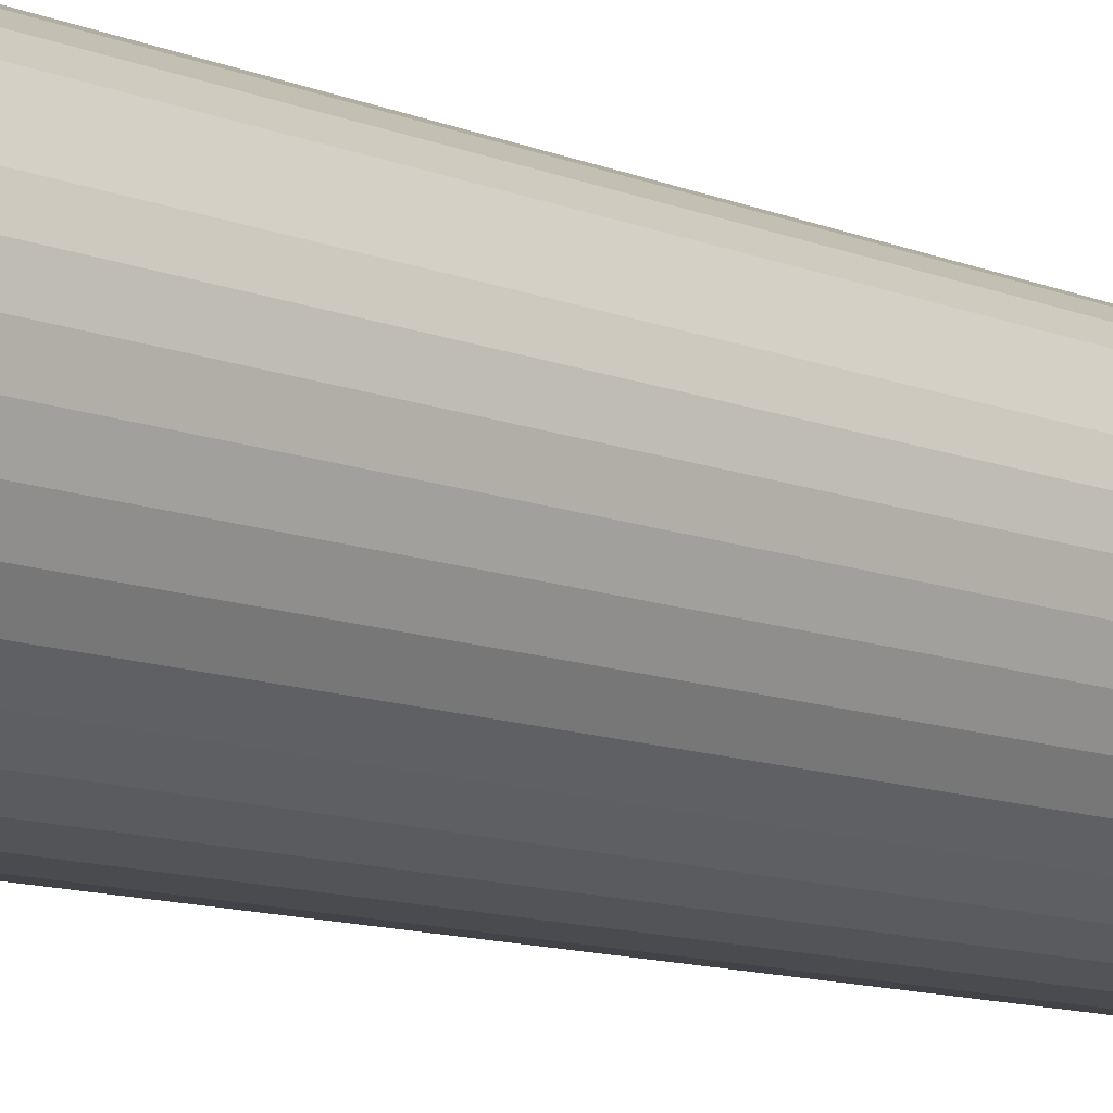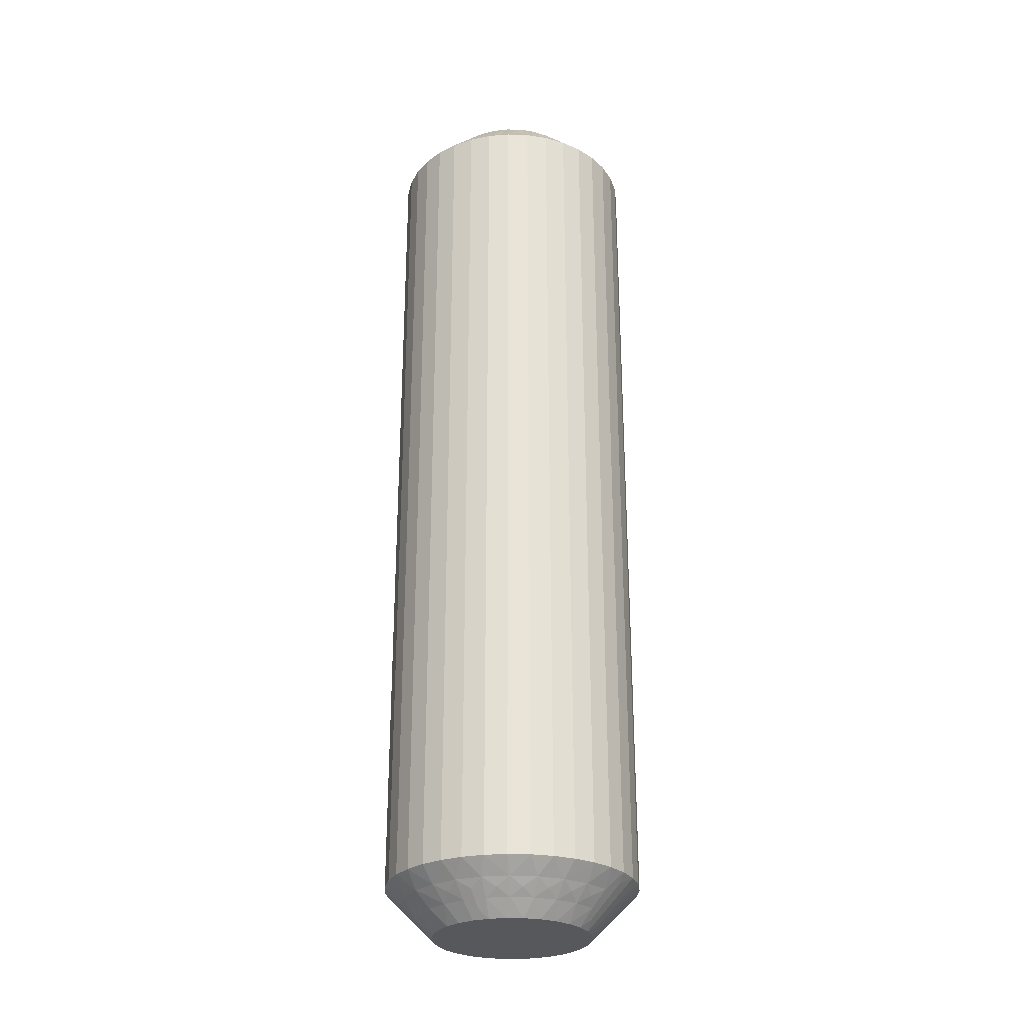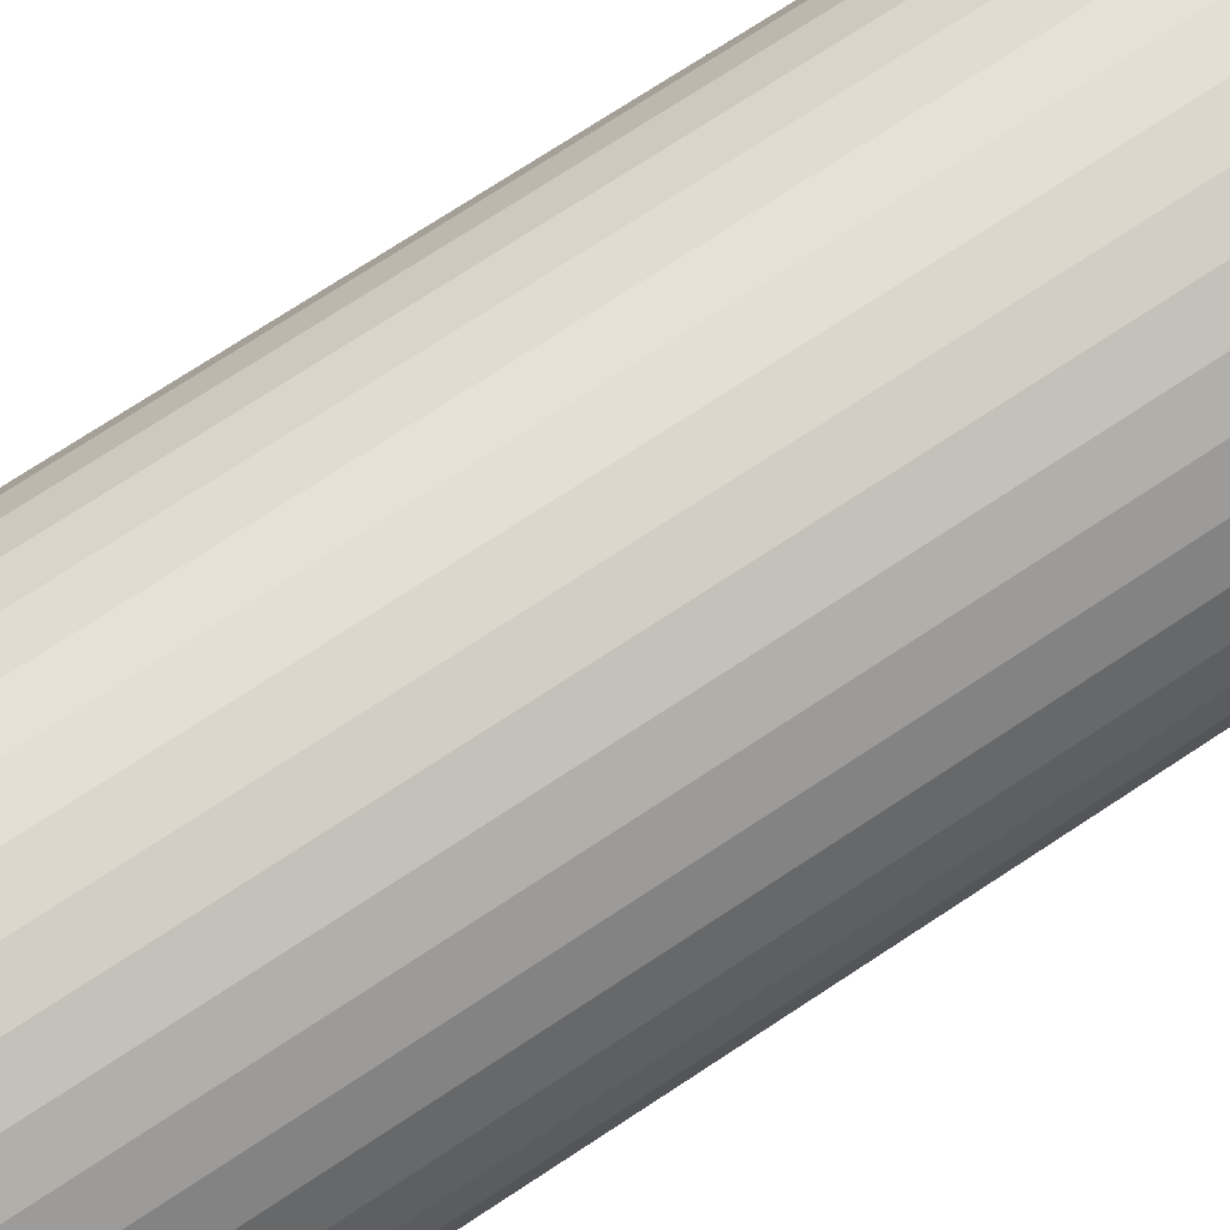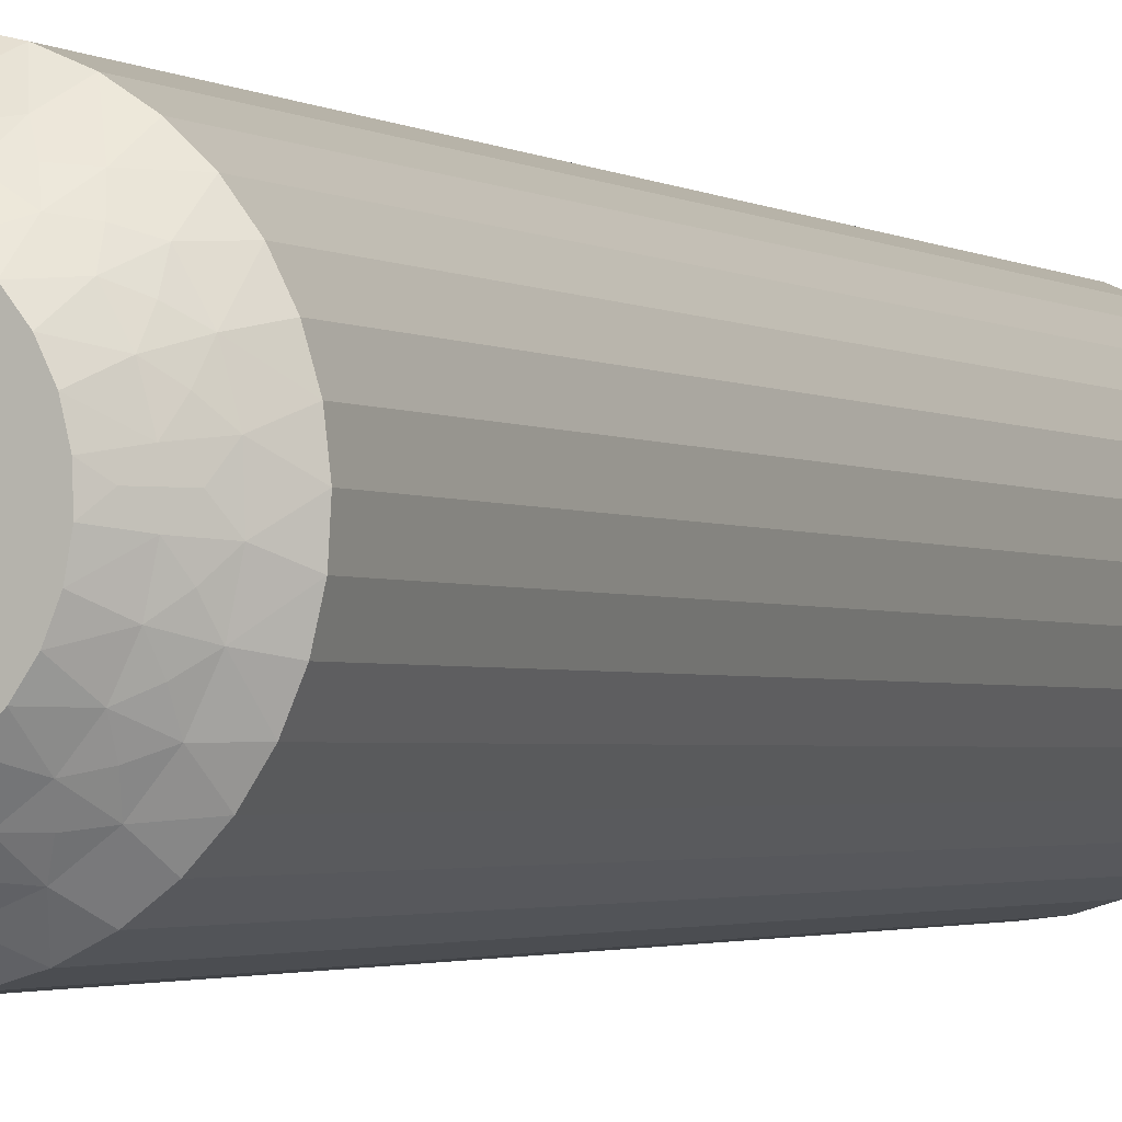
<metadata>
{"format":"obj","ext":"obj","renderer":"f3d","projection":"perspective","resolution":1024,"background":"white","views":[{"elev":-9.8,"azim":41.3,"up":"+Y"},{"elev":-27.9,"azim":-66.3,"up":"+Z"},{"elev":68.3,"azim":-124.2,"up":"+Y"},{"elev":-1.9,"azim":23.9,"up":"+Y"}]}
</metadata>
<code>
v 12.75 -15.9 149.8
v 12.97 -15.55 149.5
v 12.48 -15.66 150
v 13.25 -15.9 149.2
v 13.49 -16.32 149
v 13.46 -15.47 149
v 12.99 -16.27 149.5
v 11.31 -13.3 149.5
v 10.63 -13.07 149.5
v 10.95 -13.69 150
v 11.53 -12.85 149
v 11.89 -12.48 148.5
v 11.25 -12.2 148.5
v 13.18 -16.68 149.2
v 12.84 -16.98 149.5
v 13.31 -17.14 149
v 10.73 -12.58 149
v 12.92 -17.42 149.2
v 12.94 -17.9 149
v 12.52 -17.63 149.5
v 12.5 -18.08 149.2
v 11.92 -13.7 149.5
v 11.41 -13.93 150
v 11.81 -14.27 150
v 12.06 -18.18 149.5
v 12.4 -18.55 149
v 11.93 -18.62 149.2
v 11.72 -19.05 149
v 11.47 -18.61 149.5
v 12.24 -13.31 149
v 12.48 -12.86 148.5
v 11.24 -19 149.2
v 10.94 -19.37 149
v 12.99 -13.34 148.5
v 10.81 -18.89 149.5
v 10.41 -18.72 149.8
v 10.59 -18.43 150
v 10.08 -18.5 150
v 12.42 -14.22 149.5
v 10.45 -18.97 149.5
v 10.12 -20 148.5
v 12.13 -14.69 150
v 10.56 -19.71 148.8
v 10.81 -19.92 148.5
v 12.82 -13.93 149
v 13.4 -13.9 148.5
v 12.77 -14.85 149.5
v 12.35 -15.16 150
v 13.23 -14.66 149
v 13.72 -14.52 148.5
v 13.92 -15.19 148.5
v 14 -15.88 148.5
v 12.49 -16.19 150
v 12.4 -16.7 150
v 13.96 -16.58 148.5
v 12.2 -17.18 150
v 13.8 -17.25 148.5
v 13.52 -17.89 148.5
v 11.91 -17.62 150
v 13.14 -18.48 148.5
v 11.53 -17.98 150
v 12.66 -18.99 148.5
v 12.1 -19.4 148.5
v 11.09 -18.25 150
v 11.48 -19.72 148.5
v 10.25 -13.26 149.8
v 9.925 -13.5 150
v 10.45 -13.54 150
v 10.27 -13.01 149.5
v 9.88 -12 148.5
v 10.34 -12.27 148.8
v 10.58 -12.04 148.5
v 11.06 -12.93 149.2
v 11.76 -13.27 149.2
v 12.37 -13.77 149.2
v 12.83 -14.4 149.2
v 13.13 -15.13 149.2
v 12.75 -15.94 120.2
v 12.48 -15.66 120
v 12.97 -15.55 120.5
v 11.47 -18.61 120.5
v 11.09 -18.25 120
v 11.53 -17.98 120
v 12.99 -16.27 120.5
v 12.49 -16.19 120
v 13.25 -15.9 120.8
v 13.46 -15.47 121
v 13.49 -16.32 121
v 10.81 -18.89 120.5
v 13.13 -15.13 120.8
v 11.72 -19.05 121
v 12.1 -19.4 121.5
v 11.48 -19.72 121.5
v 13.23 -14.66 121
v 12.77 -14.85 120.5
v 10.94 -19.37 121
v 12.83 -14.4 120.8
v 12.82 -13.93 121
v 12.42 -14.22 120.5
v 12.37 -13.77 120.8
v 11.92 -13.7 120.5
v 12.24 -13.31 121
v 12.06 -18.18 120.5
v 11.91 -17.62 120
v 11.76 -13.27 120.8
v 11.53 -12.85 121
v 11.31 -13.3 120.5
v 11.06 -12.93 120.8
v 10.73 -12.58 121
v 12.4 -18.55 121
v 12.66 -18.99 121.5
v 13.14 -18.48 121.5
v 10.63 -13.07 120.5
v 10.25 -13.26 120.2
v 10.45 -13.54 120
v 9.925 -13.5 120
v 12.52 -17.63 120.5
v 10.27 -13.01 120.5
v 9.88 -12 121.5
v 12.2 -17.18 120
v 10.34 -12.27 121.2
v 10.58 -12.04 121.5
v 12.94 -17.9 121
v 13.52 -17.89 121.5
v 12.84 -16.98 120.5
v 12.4 -16.7 120
v 13.31 -17.14 121
v 13.8 -17.25 121.5
v 13.96 -16.58 121.5
v 14 -15.88 121.5
v 12.35 -15.16 120
v 13.92 -15.19 121.5
v 12.13 -14.69 120
v 13.72 -14.52 121.5
v 13.4 -13.9 121.5
v 11.81 -14.27 120
v 12.99 -13.34 121.5
v 11.41 -13.93 120
v 12.48 -12.86 121.5
v 11.89 -12.48 121.5
v 10.95 -13.69 120
v 11.25 -12.2 121.5
v 10.41 -18.72 120.2
v 10.08 -18.5 120
v 10.59 -18.43 120
v 10.45 -18.97 120.5
v 10.12 -20 121.5
v 10.56 -19.71 121.2
v 10.81 -19.92 121.5
v 11.24 -19 120.8
v 11.93 -18.62 120.8
v 12.5 -18.08 120.8
v 12.92 -17.42 120.8
v 13.18 -16.68 120.8
v 9.187 -12.08 121.5
v 9.187 -12.08 148.5
v 8.519 -12.28 121.5
v 8.519 -12.28 148.5
v 7.897 -12.6 121.5
v 7.897 -12.6 148.5
v 7.338 -13.01 121.5
v 7.338 -13.01 148.5
v 6.86 -13.52 121.5
v 6.86 -13.52 148.5
v 6.477 -14.11 121.5
v 6.477 -14.11 148.5
v 6.202 -14.75 121.5
v 6.202 -14.75 148.5
v 6.042 -15.42 121.5
v 6.042 -15.42 148.5
v 6.002 -16.12 121.5
v 6.002 -16.12 148.5
v 6.083 -16.81 121.5
v 6.083 -16.81 148.5
v 6.284 -17.48 121.5
v 6.284 -17.48 148.5
v 6.598 -18.1 121.5
v 6.598 -18.1 148.5
v 7.015 -18.66 121.5
v 7.015 -18.66 148.5
v 7.522 -19.14 121.5
v 7.522 -19.14 148.5
v 8.105 -19.52 121.5
v 8.105 -19.52 148.5
v 8.746 -19.8 121.5
v 8.746 -19.8 148.5
v 9.424 -19.96 121.5
v 9.424 -19.96 148.5
v 9.554 -18.46 120
v 9.052 -18.31 120
v 8.47 -14.02 120
v 8.915 -13.75 120
v 9.407 -13.57 120
v 8.093 -14.38 120
v 7.874 -17.31 120
v 7.647 -16.84 120
v 7.523 -16.34 120
v 7.507 -15.81 120
v 7.6 -15.3 120
v 7.798 -14.82 120
v 8.592 -18.07 120
v 8.193 -17.73 120
v 8.915 -13.75 150
v 8.592 -18.07 150
v 7.874 -17.31 150
v 8.193 -17.73 150
v 7.523 -16.34 150
v 7.647 -16.84 150
v 9.554 -18.46 150
v 9.052 -18.31 150
v 8.093 -14.38 150
v 8.47 -14.02 150
v 7.798 -14.82 150
v 7.6 -15.3 150
v 7.507 -15.81 150
v 9.407 -13.57 150
v 7.252 -16.1 120.2
v 8.527 -13.39 120.5
v 7.034 -16.45 120.5
v 7.012 -15.73 120.5
v 6.751 -16.1 120.8
v 6.514 -15.68 121
v 6.54 -16.53 121
v 9.195 -13.11 120.5
v 8.281 -12.95 121
v 6.869 -16.87 120.8
v 7.228 -17.15 120.5
v 6.766 -17.34 121
v 9.061 -12.63 121
v 7.169 -17.6 120.8
v 7.181 -18.07 121
v 7.583 -17.78 120.5
v 7.944 -13.82 120.5
v 7.633 -18.23 120.8
v 8.079 -18.3 120.5
v 7.759 -18.69 121
v 8.235 -18.73 120.8
v 8.686 -18.7 120.5
v 8.467 -19.15 121
v 7.601 -13.45 121
v 8.939 -19.07 120.8
v 9.37 -18.93 120.5
v 9.265 -19.42 121
v 9.751 -18.74 120.2
v 7.481 -14.37 120.5
v 9.728 -18.99 120.5
v 9.66 -19.73 121.2
v 7.061 -14.1 121
v 7.164 -15.02 120.5
v 6.692 -14.86 121
v 9.587 -13.28 120.2
v 9.549 -13.03 120.5
v 9.436 -12.29 121.2
v 8.757 -13 120.8
v 8.074 -13.38 120.8
v 7.504 -13.92 120.8
v 7.078 -14.58 120.8
v 6.822 -15.32 120.8
v 7.251 -16.06 149.8
v 7.012 -15.73 149.5
v 8.686 -18.7 149.5
v 7.034 -16.45 149.5
v 6.751 -16.1 149.2
v 6.514 -15.68 149
v 6.54 -16.53 149
v 9.37 -18.93 149.5
v 8.467 -19.15 149
v 6.822 -15.32 149.2
v 6.692 -14.86 149
v 7.164 -15.02 149.5
v 9.265 -19.42 149
v 7.078 -14.58 149.2
v 7.061 -14.1 149
v 7.481 -14.37 149.5
v 7.504 -13.92 149.2
v 7.944 -13.82 149.5
v 7.601 -13.45 149
v 8.079 -18.3 149.5
v 8.074 -13.38 149.2
v 8.527 -13.39 149.5
v 8.281 -12.95 149
v 8.757 -13 149.2
v 9.195 -13.11 149.5
v 9.061 -12.63 149
v 7.759 -18.69 149
v 9.587 -13.28 149.8
v 7.583 -17.78 149.5
v 9.549 -13.03 149.5
v 9.436 -12.29 148.8
v 7.181 -18.07 149
v 7.228 -17.15 149.5
v 6.766 -17.34 149
v 9.751 -18.74 149.8
v 9.728 -18.99 149.5
v 9.66 -19.73 148.8
v 8.939 -19.07 149.2
v 8.235 -18.73 149.2
v 7.633 -18.23 149.2
v 7.169 -17.6 149.2
v 6.869 -16.87 149.2
f 1 2 3
f 4 5 6
f 4 6 2
f 4 7 5
f 8 9 10
f 4 1 7
f 4 2 1
f 11 12 13
f 14 7 15
f 14 16 5
f 14 5 7
f 11 13 17
f 14 15 16
f 18 19 16
f 18 20 19
f 18 15 20
f 18 16 15
f 21 19 20
f 22 23 24
f 21 25 26
f 21 26 19
f 21 20 25
f 22 8 23
f 27 28 26
f 27 26 25
f 27 25 29
f 27 29 28
f 30 31 12
f 32 33 28
f 30 34 31
f 32 28 29
f 32 29 35
f 32 35 33
f 36 35 37
f 36 37 38
f 30 12 11
f 39 22 24
f 40 38 41
f 39 24 42
f 40 35 36
f 40 36 38
f 40 33 35
f 43 41 44
f 43 44 33
f 45 46 34
f 43 40 41
f 43 33 40
f 45 34 30
f 47 42 48
f 47 39 42
f 49 50 46
f 49 51 50
f 49 46 45
f 2 48 3
f 2 47 48
f 6 52 51
f 6 51 49
f 7 53 54
f 5 55 52
f 5 52 6
f 15 54 56
f 15 7 54
f 16 57 55
f 16 58 57
f 16 55 5
f 20 56 59
f 20 15 56
f 19 58 16
f 19 60 58
f 25 59 61
f 25 20 59
f 26 60 19
f 26 62 60
f 26 63 62
f 29 61 64
f 29 25 61
f 28 63 26
f 28 65 63
f 35 64 37
f 35 29 64
f 33 65 28
f 33 44 65
f 66 67 68
f 66 68 9
f 69 70 67
f 69 67 66
f 69 66 9
f 69 9 17
f 71 72 70
f 71 70 69
f 71 69 17
f 71 17 72
f 73 9 8
f 73 11 17
f 73 17 9
f 73 8 11
f 74 8 22
f 74 30 11
f 74 22 30
f 74 11 8
f 9 68 10
f 75 45 30
f 75 30 22
f 75 22 39
f 75 39 45
f 76 47 49
f 76 49 45
f 76 45 39
f 76 39 47
f 17 13 72
f 77 47 2
f 77 49 47
f 77 2 6
f 77 6 49
f 1 3 53
f 1 53 7
f 8 10 23
f 78 79 80
f 81 82 83
f 78 84 85
f 86 80 87
f 86 87 88
f 86 88 84
f 86 78 80
f 81 89 82
f 86 84 78
f 90 87 80
f 91 92 93
f 90 94 87
f 90 80 95
f 90 95 94
f 91 93 96
f 97 98 94
f 97 95 99
f 97 99 98
f 97 94 95
f 100 101 102
f 100 98 99
f 103 83 104
f 100 102 98
f 100 99 101
f 105 106 102
f 103 81 83
f 105 102 101
f 105 101 107
f 105 107 106
f 108 109 106
f 110 111 92
f 108 106 107
f 110 112 111
f 108 107 113
f 108 113 109
f 114 113 115
f 114 115 116
f 110 92 91
f 117 103 104
f 118 116 119
f 118 113 114
f 117 104 120
f 118 114 116
f 118 109 113
f 121 119 122
f 121 122 109
f 121 118 119
f 123 124 112
f 121 109 118
f 123 112 110
f 125 120 126
f 125 117 120
f 127 128 124
f 127 129 128
f 127 124 123
f 84 126 85
f 84 125 126
f 88 130 129
f 88 129 127
f 80 79 131
f 87 132 130
f 87 130 88
f 95 131 133
f 95 80 131
f 94 134 132
f 94 135 134
f 94 132 87
f 99 133 136
f 99 95 133
f 98 135 94
f 98 137 135
f 101 136 138
f 101 99 136
f 102 137 98
f 102 139 137
f 102 140 139
f 107 138 141
f 107 101 138
f 106 140 102
f 106 142 140
f 113 141 115
f 113 107 141
f 109 142 106
f 109 122 142
f 143 144 145
f 143 145 89
f 146 147 144
f 146 144 143
f 146 143 89
f 146 89 96
f 148 149 147
f 148 147 146
f 148 146 96
f 148 96 149
f 150 89 81
f 150 91 96
f 150 96 89
f 150 81 91
f 151 81 103
f 151 110 91
f 151 103 110
f 151 91 81
f 152 123 110
f 89 145 82
f 152 110 103
f 152 103 117
f 152 117 123
f 153 125 127
f 153 127 123
f 153 123 117
f 153 117 125
f 154 125 84
f 96 93 149
f 154 127 125
f 154 84 88
f 154 88 127
f 78 85 79
f 41 147 149
f 44 149 93
f 44 41 149
f 65 93 92
f 65 44 93
f 63 92 111
f 63 65 92
f 62 111 112
f 62 63 111
f 60 112 124
f 60 62 112
f 58 124 128
f 58 60 124
f 57 128 129
f 57 58 128
f 55 129 130
f 55 57 129
f 52 130 132
f 52 55 130
f 51 132 134
f 51 52 132
f 50 134 135
f 50 51 134
f 46 135 137
f 46 50 135
f 34 137 139
f 34 46 137
f 31 139 140
f 31 34 139
f 12 31 140
f 12 140 142
f 13 12 142
f 13 142 122
f 72 13 122
f 72 122 119
f 70 72 119
f 70 119 155
f 156 155 157
f 156 70 155
f 158 157 159
f 158 156 157
f 160 159 161
f 160 158 159
f 162 161 163
f 162 160 161
f 164 163 165
f 164 162 163
f 166 165 167
f 166 164 165
f 168 167 169
f 168 166 167
f 170 169 171
f 170 168 169
f 172 171 173
f 172 170 171
f 174 173 175
f 174 172 173
f 176 175 177
f 176 174 175
f 178 177 179
f 178 176 177
f 180 179 181
f 180 178 179
f 182 181 183
f 182 180 181
f 184 182 183
f 184 183 185
f 186 184 185
f 186 185 187
f 188 186 187
f 188 187 147
f 41 188 147
f 138 144 189
f 138 189 190
f 138 191 192
f 138 192 193
f 138 193 116
f 138 116 115
f 138 115 141
f 138 82 144
f 138 190 191
f 136 133 131
f 136 131 120
f 136 120 82
f 136 82 138
f 82 145 144
f 194 195 196
f 194 196 197
f 194 197 198
f 194 198 199
f 194 199 200
f 191 190 201
f 191 201 202
f 191 202 195
f 191 195 194
f 120 104 83
f 120 83 82
f 131 79 85
f 131 85 126
f 131 126 120
f 37 24 38
f 42 24 48
f 10 24 23
f 68 24 10
f 38 24 203
f 203 24 68
f 48 24 37
f 204 205 206
f 205 207 208
f 209 38 210
f 64 56 37
f 61 56 64
f 59 56 61
f 211 203 212
f 213 203 211
f 214 203 213
f 215 203 214
f 207 203 215
f 210 203 204
f 204 203 205
f 205 203 207
f 38 203 210
f 203 67 216
f 54 3 56
f 53 3 54
f 203 68 67
f 3 48 56
f 56 48 37
f 217 198 197
f 218 192 191
f 217 197 219
f 217 220 198
f 221 222 220
f 221 219 223
f 221 217 219
f 218 224 192
f 221 220 217
f 225 159 157
f 221 223 222
f 226 219 227
f 226 228 223
f 226 223 219
f 225 157 229
f 226 227 228
f 230 231 228
f 230 232 231
f 230 227 232
f 230 228 227
f 233 191 194
f 234 231 232
f 234 235 236
f 234 236 231
f 234 232 235
f 237 235 238
f 233 218 191
f 237 239 236
f 237 236 235
f 237 238 239
f 240 161 159
f 241 242 243
f 240 163 161
f 241 239 238
f 241 243 239
f 241 238 242
f 244 189 144
f 240 159 225
f 245 233 194
f 244 242 189
f 245 194 200
f 246 243 242
f 246 144 147
f 246 244 144
f 246 242 244
f 247 147 187
f 248 165 163
f 247 187 243
f 247 243 246
f 248 163 240
f 247 246 147
f 249 200 199
f 249 245 200
f 250 167 165
f 250 169 167
f 250 165 248
f 220 199 198
f 220 249 199
f 222 171 169
f 222 169 250
f 219 197 196
f 223 171 222
f 223 173 171
f 227 196 195
f 227 219 196
f 228 175 173
f 228 177 175
f 228 173 223
f 232 195 202
f 232 227 195
f 231 177 228
f 231 179 177
f 235 202 201
f 235 232 202
f 236 179 231
f 236 181 179
f 236 183 181
f 238 201 190
f 238 235 201
f 239 183 236
f 239 185 183
f 242 190 189
f 242 238 190
f 243 185 239
f 243 187 185
f 251 116 193
f 251 193 224
f 252 119 116
f 252 251 224
f 252 224 229
f 252 116 251
f 253 155 119
f 253 119 252
f 253 229 155
f 253 252 229
f 254 229 224
f 254 224 218
f 254 225 229
f 254 218 225
f 255 240 225
f 255 218 233
f 255 233 240
f 255 225 218
f 224 193 192
f 256 245 248
f 256 240 233
f 256 233 245
f 256 248 240
f 257 248 245
f 257 249 250
f 257 250 248
f 257 245 249
f 229 157 155
f 258 222 250
f 258 249 220
f 258 220 222
f 258 250 249
f 259 207 215
f 259 215 260
f 261 210 204
f 259 262 207
f 263 260 264
f 263 265 262
f 263 259 260
f 263 262 259
f 261 266 210
f 263 264 265
f 267 184 186
f 268 264 260
f 268 269 264
f 268 260 270
f 268 270 269
f 267 186 271
f 272 273 269
f 272 270 274
f 272 274 273
f 272 269 270
f 275 276 277
f 278 204 206
f 275 273 274
f 275 277 273
f 275 274 276
f 279 276 280
f 279 281 277
f 278 261 204
f 279 277 276
f 279 280 281
f 282 283 284
f 285 182 184
f 282 281 280
f 285 180 182
f 282 284 281
f 282 280 283
f 286 216 67
f 285 184 267
f 286 283 216
f 287 278 206
f 288 284 283
f 287 206 205
f 288 67 70
f 288 286 67
f 288 283 286
f 289 70 156
f 289 156 284
f 290 178 180
f 289 284 288
f 289 288 70
f 290 180 285
f 291 205 208
f 291 287 205
f 292 176 178
f 292 174 176
f 292 178 290
f 262 208 207
f 262 291 208
f 265 172 174
f 265 174 292
f 260 215 214
f 264 172 265
f 264 170 172
f 270 214 213
f 270 260 214
f 269 168 170
f 269 166 168
f 269 170 264
f 274 213 211
f 274 270 213
f 273 166 269
f 273 164 166
f 276 211 212
f 276 274 211
f 277 164 273
f 277 162 164
f 277 160 162
f 280 212 203
f 280 276 212
f 281 160 277
f 281 158 160
f 283 203 216
f 283 280 203
f 284 158 281
f 284 156 158
f 293 38 209
f 293 209 266
f 294 41 38
f 294 266 271
f 294 293 266
f 294 38 293
f 295 188 41
f 295 41 294
f 295 294 271
f 295 271 188
f 296 271 266
f 296 266 261
f 296 267 271
f 296 261 267
f 297 285 267
f 297 261 278
f 297 278 285
f 297 267 261
f 298 287 290
f 266 209 210
f 298 285 278
f 298 278 287
f 298 290 285
f 299 290 287
f 299 291 292
f 299 292 290
f 299 287 291
f 300 265 292
f 271 186 188
f 300 291 262
f 300 262 265
f 300 292 291

</code>
